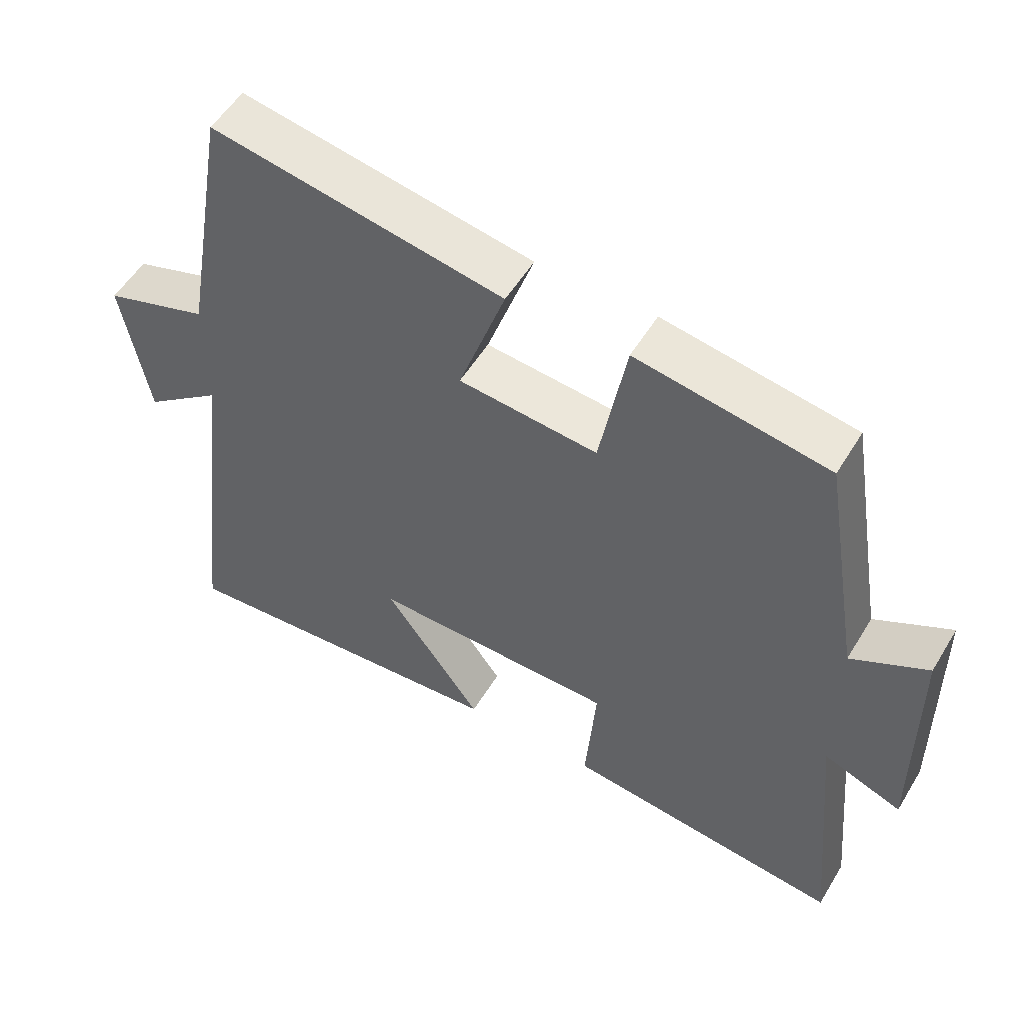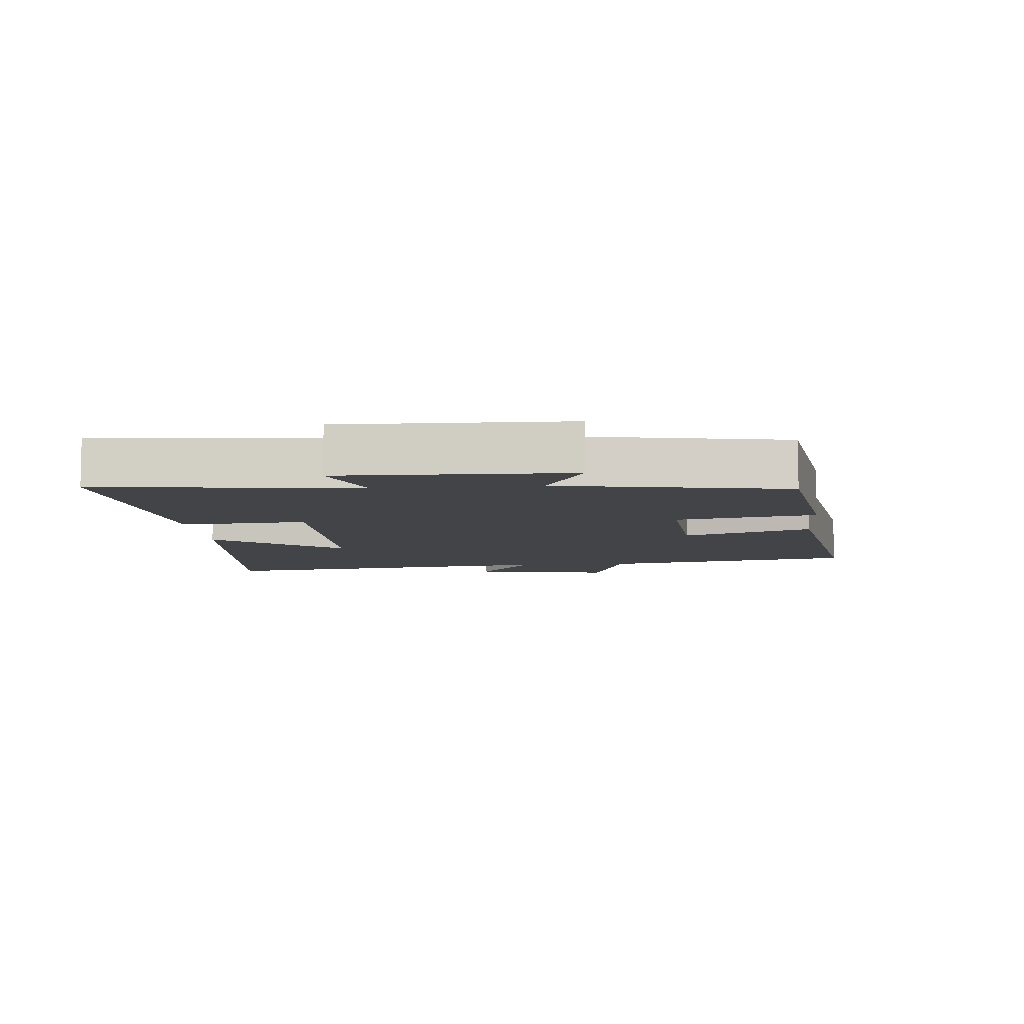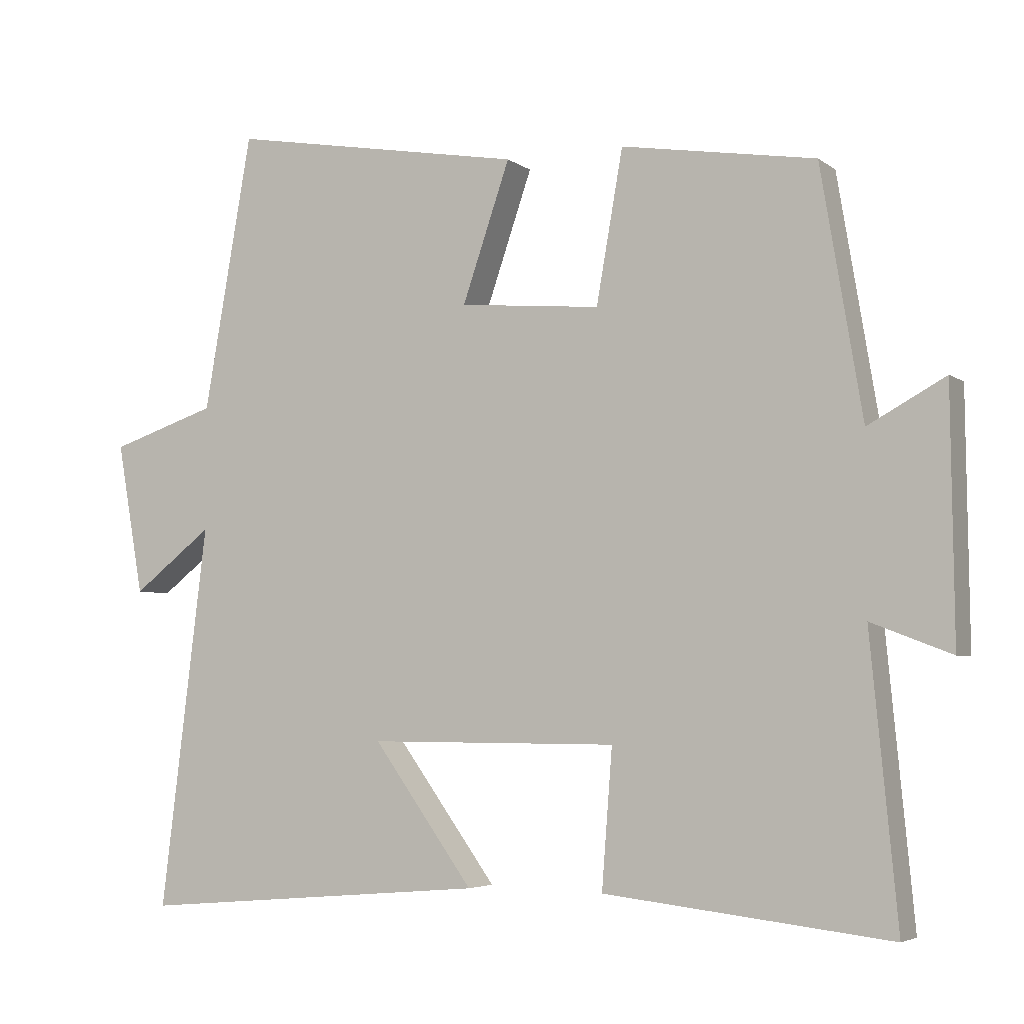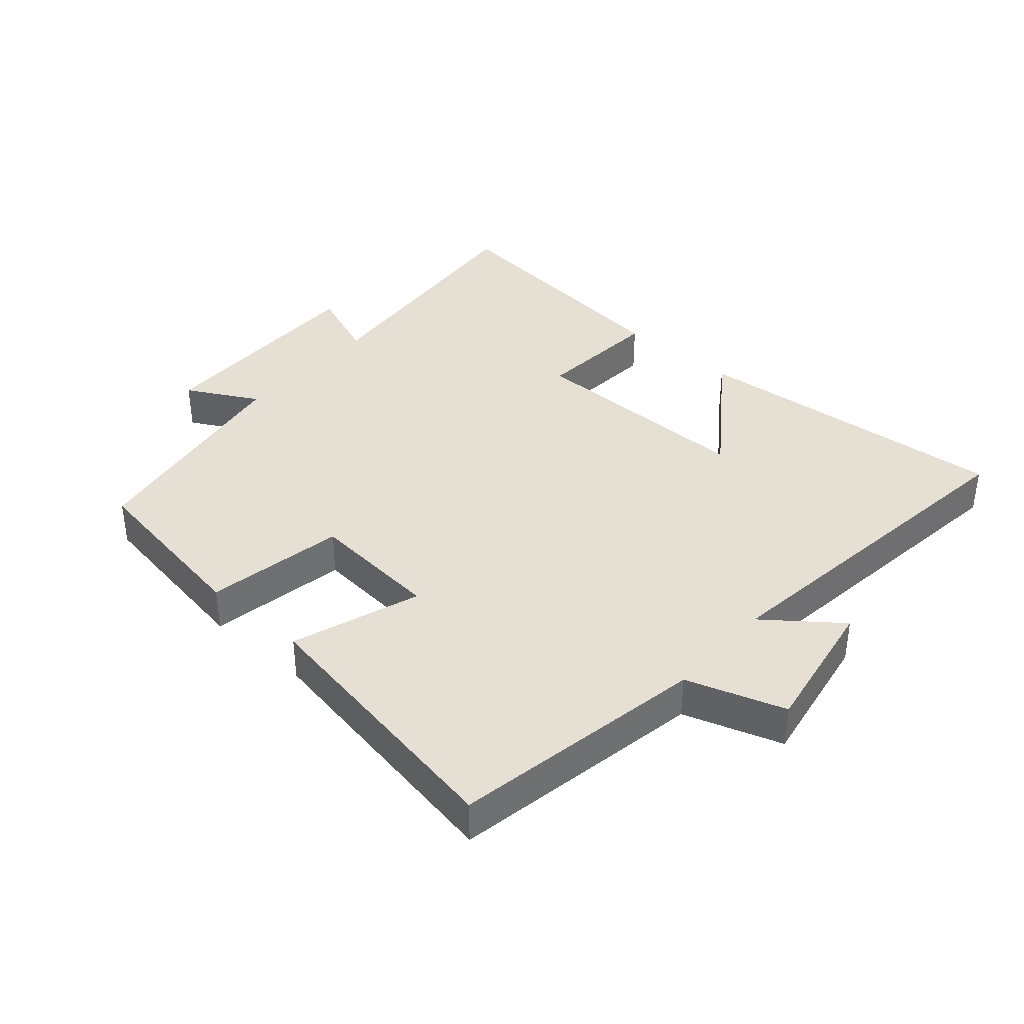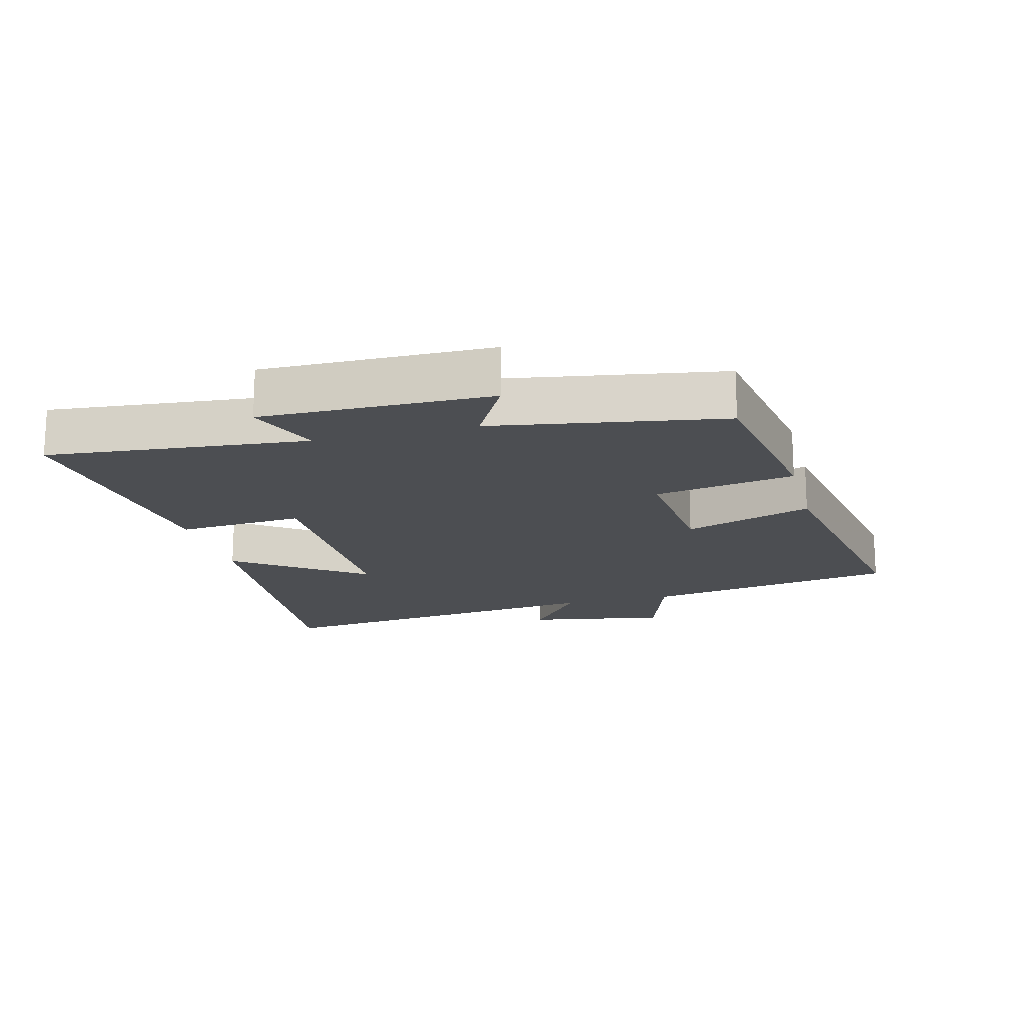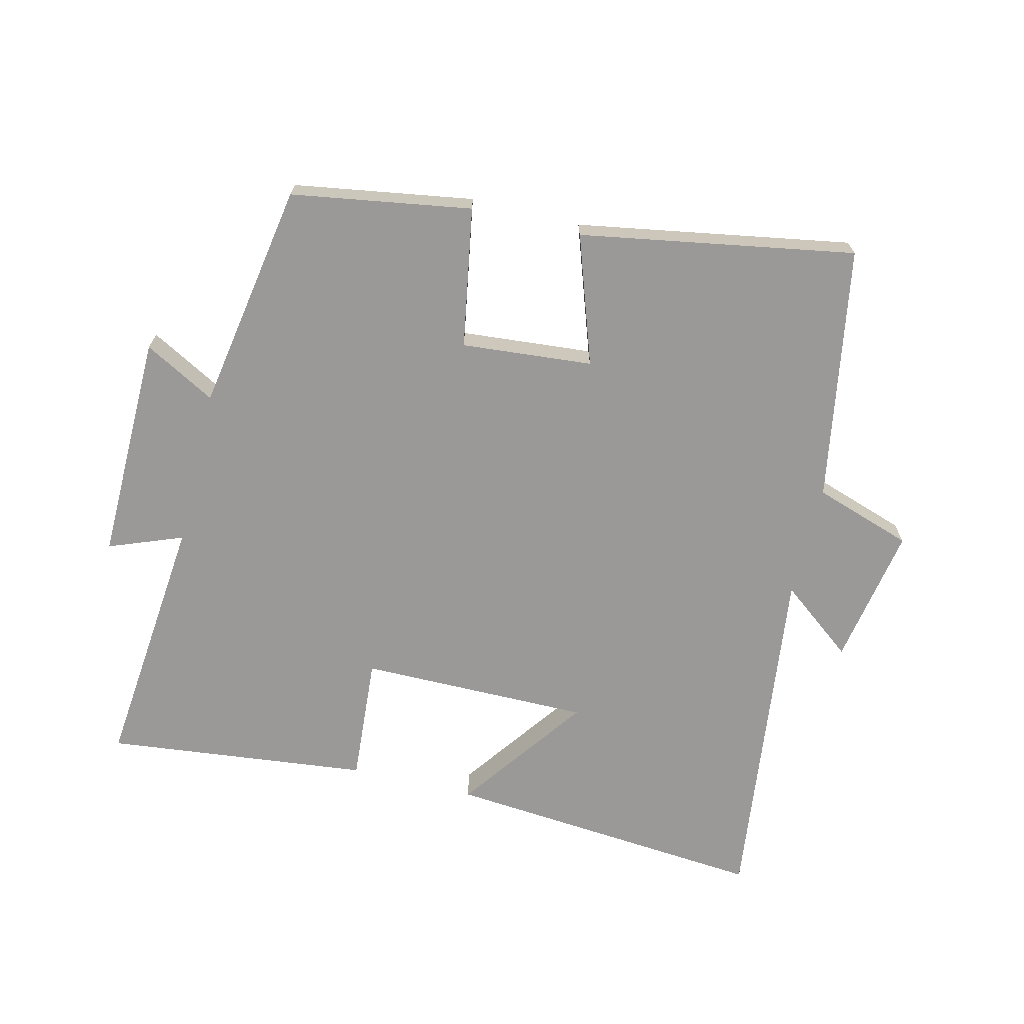
<metadata>
{"format":"obj","ext":"obj","renderer":"f3d","projection":"perspective","resolution":1024,"background":"white","views":[{"elev":54.0,"azim":-149.3,"up":"+Z"},{"elev":-7.8,"azim":-85.4,"up":"+Y"},{"elev":-4.6,"azim":-153.7,"up":"+Z"},{"elev":38.2,"azim":41.2,"up":"+Y"},{"elev":-17.0,"azim":-75.4,"up":"+Y"},{"elev":-68.9,"azim":-13.8,"up":"+Y"}]}
</metadata>
<code>
v -0.441 0.07 0.455
v -0.164 0.07 0.5
v -0.126 0.07 0.284
v 0.076 0.07 0.302
v 0.008 0.07 0.5
v 0.431 0.07 0.574
v 0.5 0.07 0.181
v 0.652 0.07 0.131
v 0.614 0.07 -0.085
v 0.5 0.07 0.003
v 0.567 0.07 -0.542
v 0.067 0.07 -0.5
v 0.21 0.07 -0.302
v -0.146 0.07 -0.304
v -0.131 0.07 -0.5
v -0.538 0.07 -0.546
v -0.5 0.07 -0.146
v -0.614 0.07 -0.19
v -0.61 0.07 0.162
v -0.5 0.07 0.102
v -0.441 0 0.455
v -0.164 0 0.5
v -0.126 0 0.284
v 0.076 0 0.302
v 0.008 0 0.5
v 0.431 0 0.574
v 0.5 0 0.181
v 0.652 0 0.131
v 0.614 0 -0.085
v 0.5 0 0.003
v 0.567 0 -0.542
v 0.067 0 -0.5
v 0.21 0 -0.302
v -0.146 0 -0.304
v -0.131 0 -0.5
v -0.538 0 -0.546
v -0.5 0 -0.146
v -0.614 0 -0.19
v -0.61 0 0.162
v -0.5 0 0.102
f 17 18 19 20
f 17 20 1 2
f 14 15 16 17
f 13 14 17
f 10 11 12 13
f 10 13 17
f 7 8 9 10
f 4 5 6 7
f 3 4 7 10
f 17 2 3
f 3 10 17
f 40 39 38 37
f 22 21 40 37
f 37 36 35 34
f 37 34 33
f 33 32 31 30
f 37 33 30
f 30 29 28 27
f 27 26 25 24
f 30 27 24 23
f 23 22 37
f 37 30 23
f 1 21 22 2
f 2 22 23 3
f 3 23 24 4
f 4 24 25 5
f 5 25 26 6
f 6 26 27 7
f 7 27 28 8
f 8 28 29 9
f 9 29 30 10
f 10 30 31 11
f 11 31 32 12
f 12 32 33 13
f 13 33 34 14
f 14 34 35 15
f 15 35 36 16
f 16 36 37 17
f 17 37 38 18
f 18 38 39 19
f 19 39 40 20
f 20 40 21 1

</code>
